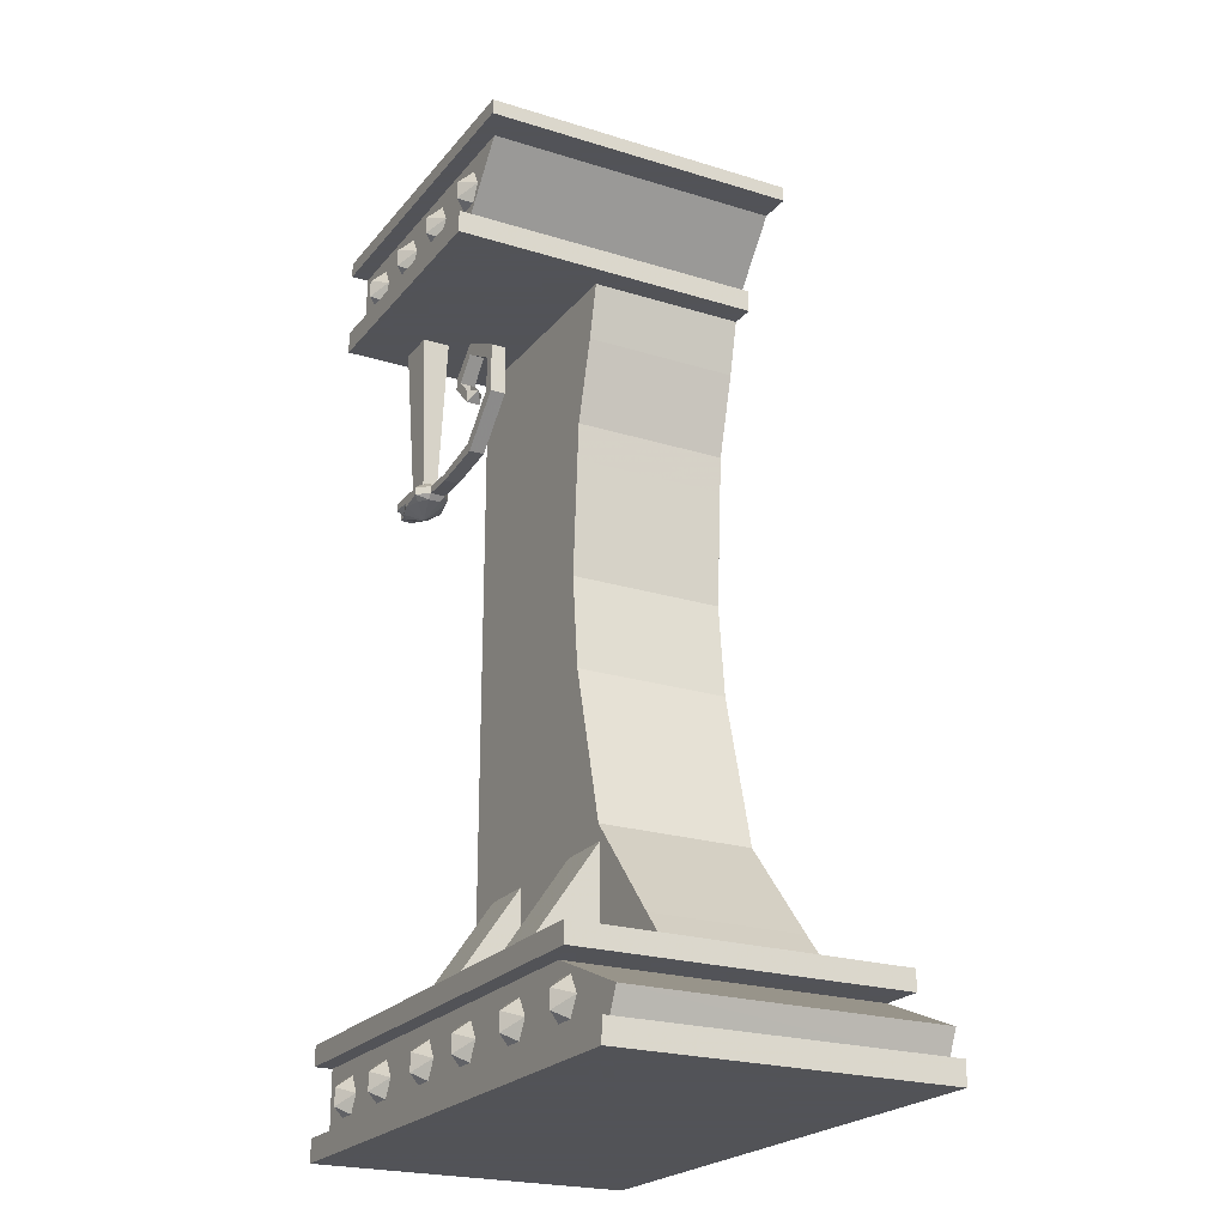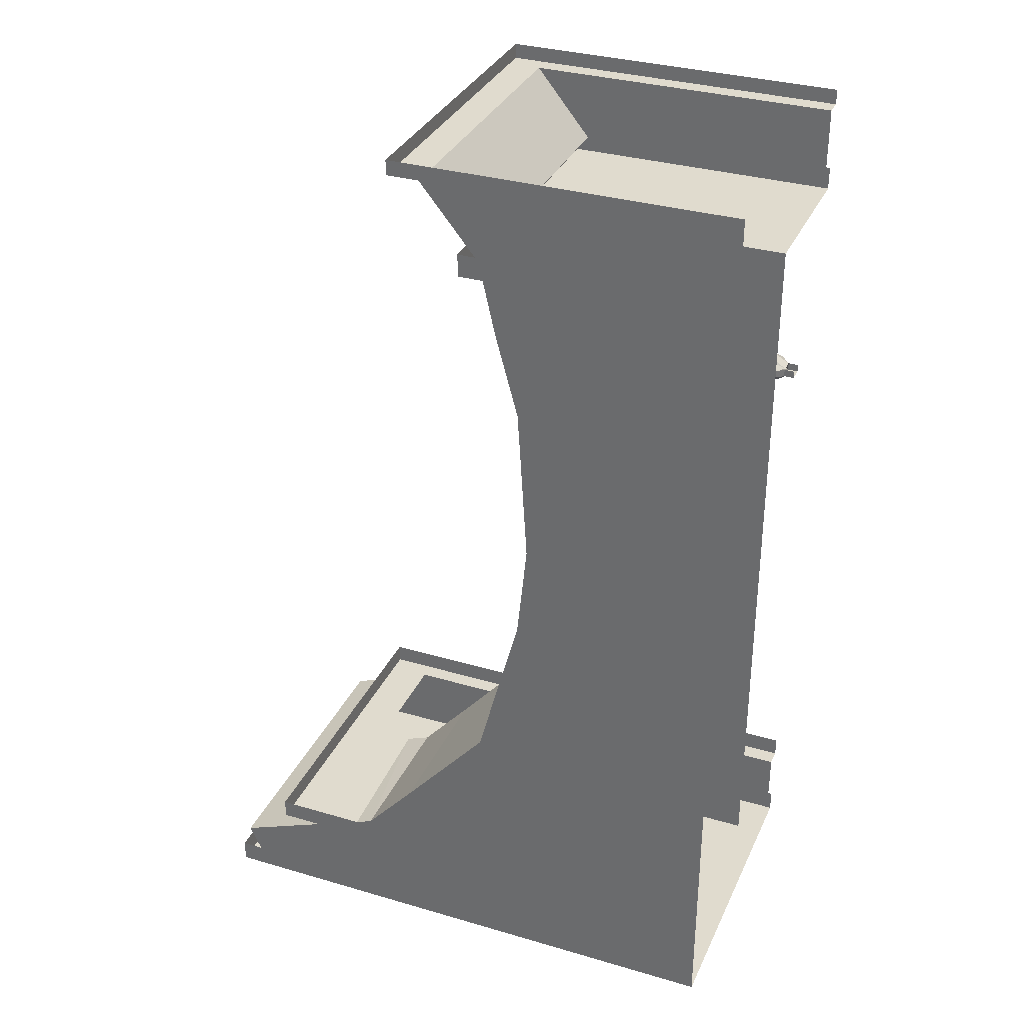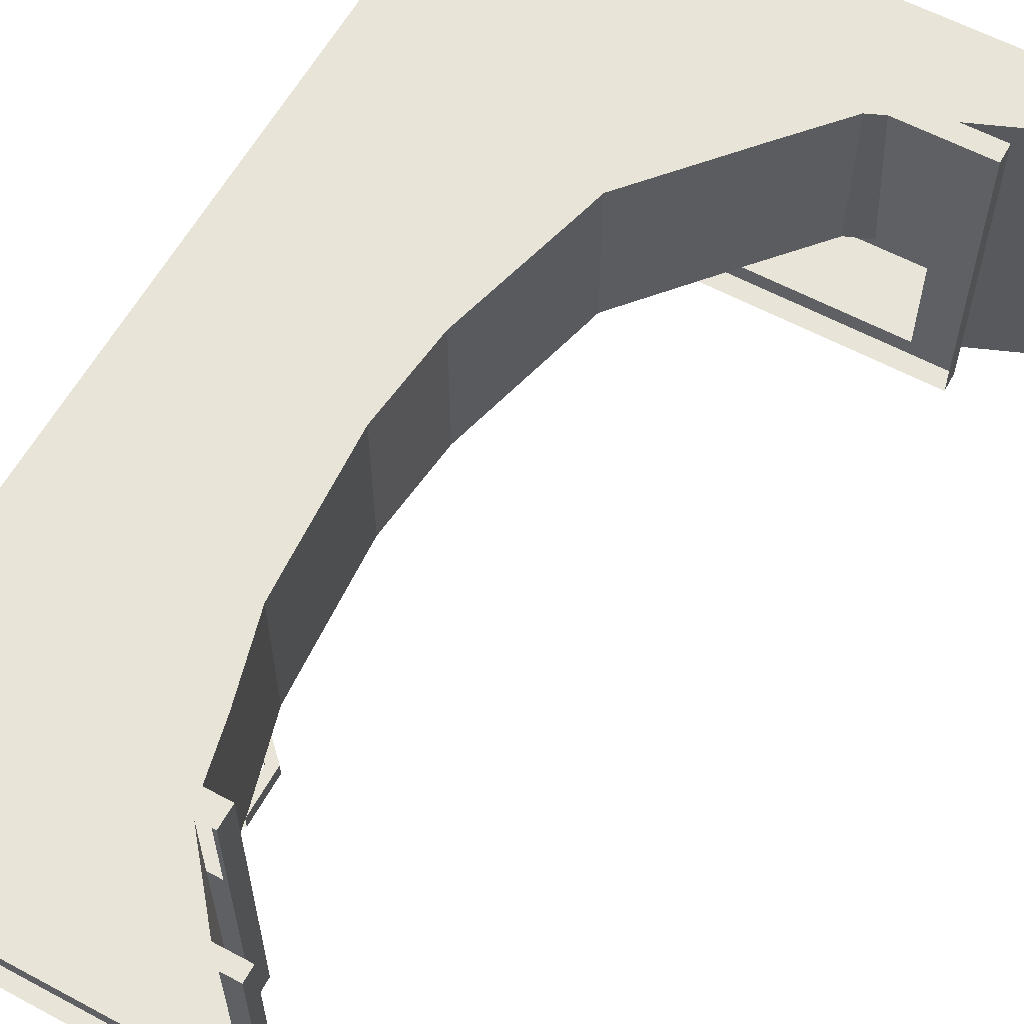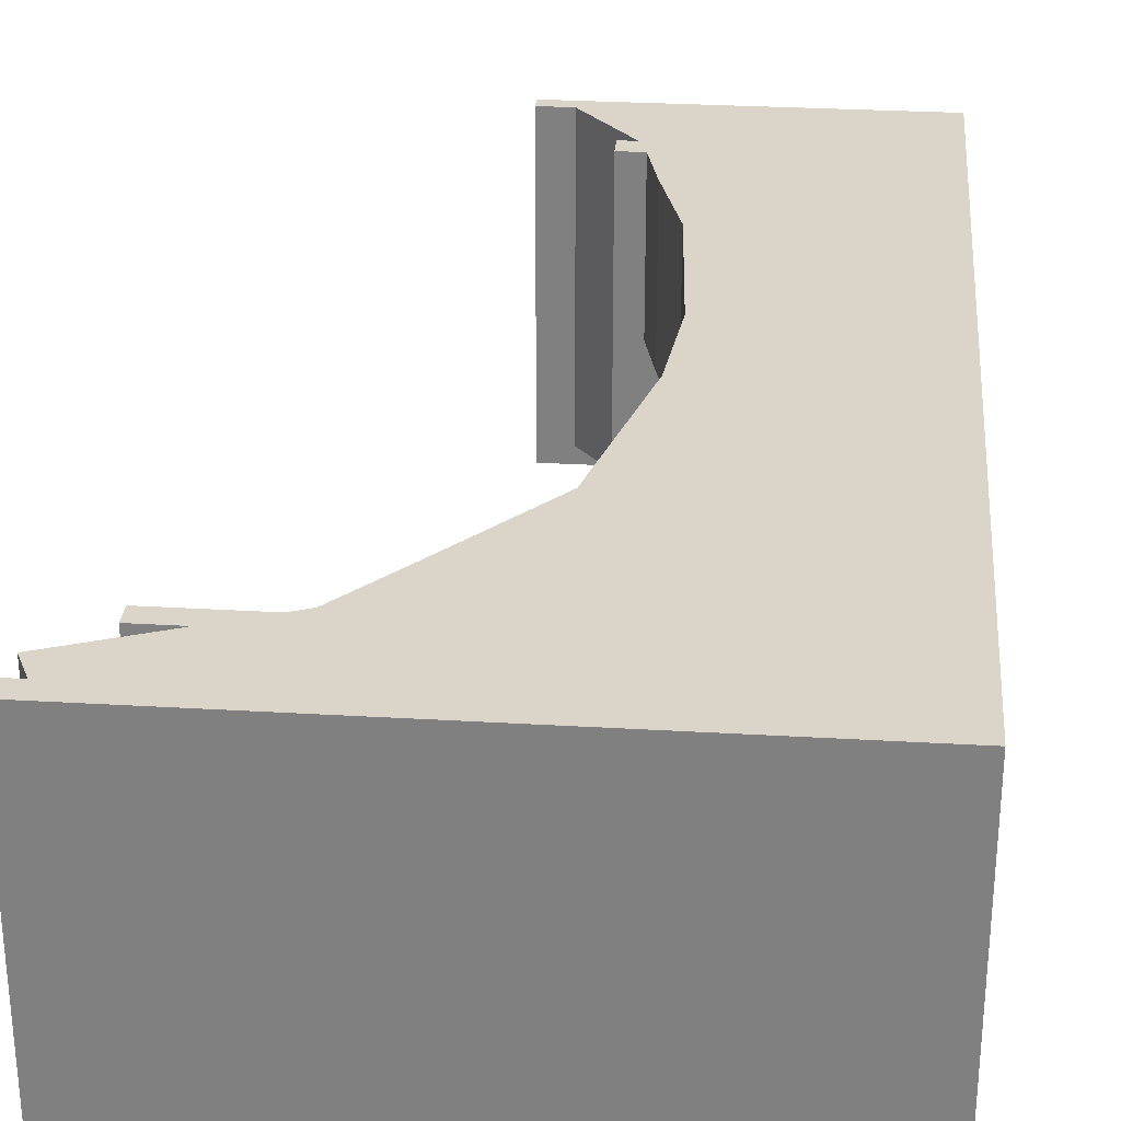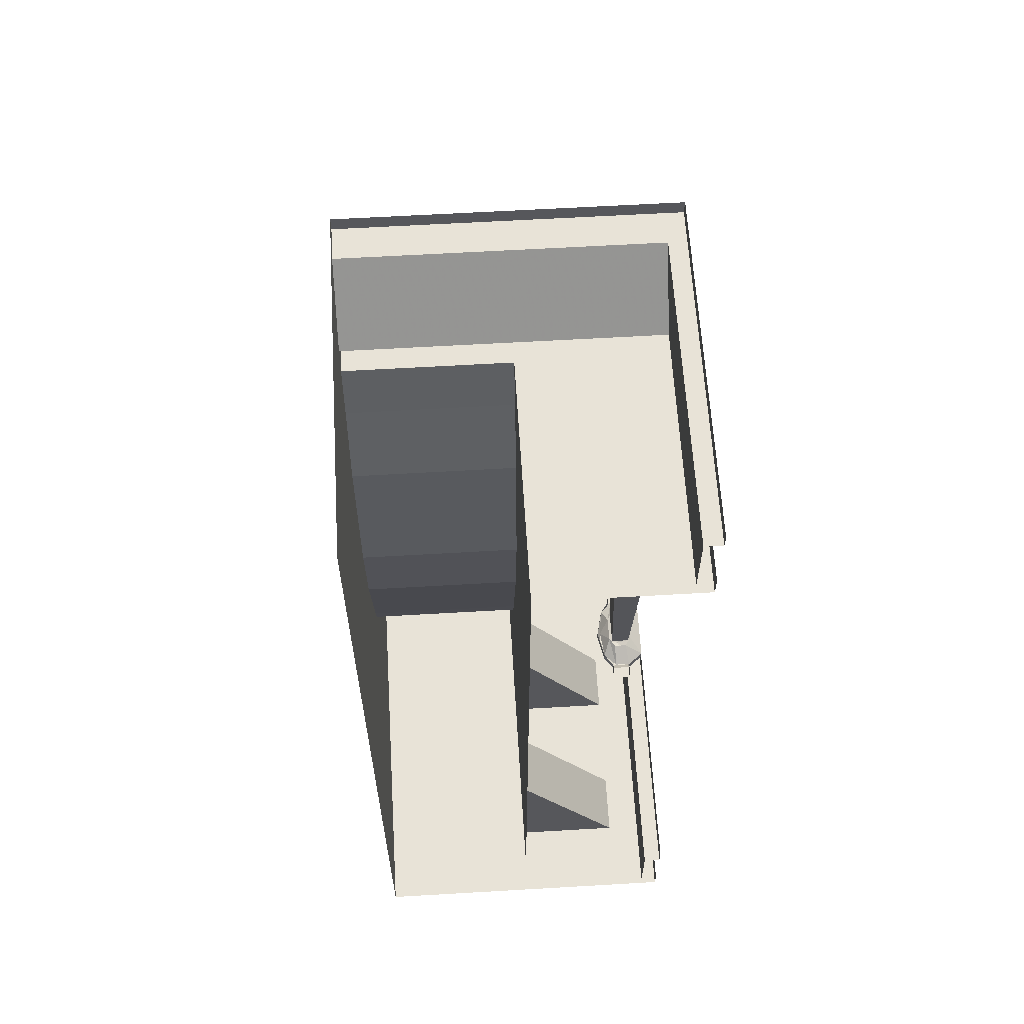
<metadata>
{"format":"obj","ext":"obj","renderer":"f3d","projection":"perspective","resolution":1024,"background":"white","views":[{"elev":-22.5,"azim":-118.3,"up":"+Y"},{"elev":33.4,"azim":21.9,"up":"+Y"},{"elev":60.1,"azim":-151.3,"up":"+Z"},{"elev":29.2,"azim":5.0,"up":"+Z"},{"elev":62.2,"azim":86.6,"up":"+Y"}]}
</metadata>
<code>
v 0.5 -0.1484 -0.4453
v 0.4375 -0.125 -0.4844
v 0.4688 -0.09375 -0.4453
v 0.4062 -0.09375 -0.4453
v 0.375 -0.1484 -0.4453
v 0.4375 -0.1797 -0.4844
v 0.4062 -0.2031 -0.4453
v 0.4688 -0.2031 -0.4453
v 0.7188 -0.1484 -0.4453
v 0.6562 -0.125 -0.4844
v 0.6875 -0.09375 -0.4453
v 0.625 -0.09375 -0.4453
v 0.5938 -0.1484 -0.4453
v 0.6562 -0.1797 -0.4844
v 0.625 -0.2031 -0.4453
v 0.6875 -0.2031 -0.4453
v 0.9375 -0.1484 -0.4453
v 0.875 -0.125 -0.4844
v 0.9062 -0.09375 -0.4453
v 0.8438 -0.09375 -0.4453
v 0.8125 -0.1484 -0.4453
v 0.875 -0.1797 -0.4844
v 0.8438 -0.2031 -0.4453
v 0.9062 -0.2031 -0.4453
v 0.1562 -2.75 -0.4453
v 0.09375 -2.727 -0.4844
v 0.125 -2.695 -0.4453
v 0.0625 -2.695 -0.4453
v 0.03125 -2.75 -0.4453
v 0.09375 -2.781 -0.4844
v 0.0625 -2.805 -0.4453
v 0.125 -2.805 -0.4453
v 0.4141 -2.75 -0.4453
v 0.3516 -2.727 -0.4844
v 0.3828 -2.695 -0.4453
v 0.3203 -2.695 -0.4453
v 0.2891 -2.75 -0.4453
v 0.3516 -2.781 -0.4844
v 0.3203 -2.805 -0.4453
v 0.3828 -2.805 -0.4453
v 0.6953 -2.75 -0.4453
v 0.6328 -2.727 -0.4844
v 0.6641 -2.695 -0.4453
v 0.6016 -2.695 -0.4453
v 0.5703 -2.75 -0.4453
v 0.6328 -2.781 -0.4844
v 0.6016 -2.805 -0.4453
v 0.6641 -2.805 -0.4453
v 0.9375 -2.75 -0.4453
v 0.875 -2.727 -0.4844
v 0.9062 -2.695 -0.4453
v 0.8438 -2.695 -0.4453
v 0.8125 -2.75 -0.4453
v 0.875 -2.781 -0.4844
v 0.8438 -2.805 -0.4453
v 0.9062 -2.805 -0.4453
v 0.8828 -2.125 0
v 0.8828 -2.594 -0.3203
v 0.6953 -2.594 -0.3203
v 0.6953 -2.125 0
v 0.6953 -2.594 0
v 0.8828 -2.594 0
v 1 -0.04688 -0.5
v 1 -0.04688 -0.4453
v 0.03906 -0.04688 -0.4453
v -0.0625 -0.04688 -0.5
v -0.0625 0 -0.5
v 1 0 -0.5
v 1 -0.3281 -0.5
v 1 -0.3281 -0.4453
v 0.2344 -0.3281 -0.4453
v 0.1562 -0.3281 -0.5
v 0.1562 -0.2578 -0.5
v 1 -0.2578 -0.5
v 1 -2.648 -0.5
v 1 -2.648 -0.4453
v -0.4297 -2.648 -0.4453
v -0.5625 -2.648 -0.5
v -0.5625 -2.586 -0.5
v 1 -2.586 -0.5
v 1 -2.867 -0.4453
v -0.6719 -2.867 -0.4453
v -0.7188 -2.766 -0.4453
v -0.7188 -2.766 0.5
v -0.4297 -2.648 0.5
v -0.5625 -2.648 0.5
v -0.5625 -2.586 0.5
v -0.2734 -2.586 0.5
v 1 -2.922 0.5
v -0.2188 -2.562 0.5
v -0.2969 -2.594 0
v -0.2188 -2.562 0
v -0.1875 -2.594 0
v -0.0625 -2.383 0
v 1 -2.594 0
v 1 -2.383 0
v 0.2109 -2.062 0
v 1 -2 0
v 0.2266 -2 0
v 0.3438 -1.555 0
v 0.375 -1.25 0
v 1 -0.875 0
v 0.3516 -0.875 0
v 0.3438 -0.7578 0
v 1 -0.5 0
v 0.2734 -0.5 0
v 0.2344 -0.3281 0
v 1 -0.3281 0
v 0.1562 -0.3281 0
v 0.1562 -0.2578 0
v 1 -2.922 -0.5
v 1 -2.922 -0.4453
v -0.6406 -2.922 -0.4453
v -0.75 -2.922 -0.5
v -0.75 -2.852 -0.5
v 1 -2.852 -0.5
v -0.6406 -2.922 0.5
v -0.75 -2.922 0.5
v -0.75 -2.852 0.5
v -0.6797 -2.852 0.5
v 0.8047 -0.3281 -0.2344
v 0.8047 -0.3281 -0.3203
v 0.8281 -0.8281 -0.2969
v 0.8281 -0.8281 -0.25
v 0.8672 -0.3281 -0.2344
v 0.8672 -0.8281 -0.25
v 0.9297 -0.3281 -0.2344
v 0.9062 -0.8281 -0.25
v 0.9297 -0.3281 -0.3203
v 0.9062 -0.8281 -0.2969
v 0.8672 -0.3281 -0.3203
v 0.8672 -0.8281 -0.2969
v 0.7656 -0.8828 -0.25
v 0.7812 -0.8984 -0.2578
v 0.8125 -0.8984 -0.2344
v 0.7969 -0.8828 -0.2266
v 0.7656 -0.8594 -0.25
v 0.6641 -0.8594 -0.25
v 0.6641 -0.8828 -0.25
v 0.7656 -0.8828 -0.2969
v 0.7812 -0.8984 -0.2969
v 0.8672 -0.9297 -0.2734
v 0.8672 -0.8984 -0.2188
v 0.8672 -0.8828 -0.2109
v 0.7969 -0.8594 -0.2266
v 0.8672 -0.8984 -0.3359
v 0.8125 -0.8984 -0.3203
v 0.7969 -0.8828 -0.3359
v 0.8672 -0.8828 -0.3359
v 0.9219 -0.8984 -0.3203
v 0.7969 -0.8594 -0.3359
v 0.8672 -0.8594 -0.3359
v 0.9375 -0.8594 -0.3359
v 0.9375 -0.8828 -0.3359
v 0.9688 -0.8828 -0.2969
v 0.9531 -0.8984 -0.2969
v 0.9531 -0.8984 -0.2578
v 0.9219 -0.8984 -0.2344
v 0.9375 -0.8828 -0.2266
v 0.8672 -0.8594 -0.2109
v 0.7656 -0.8594 -0.2969
v 0.8125 -0.8281 -0.2891
v 0.8359 -0.8281 -0.3047
v 0.8672 -0.8281 -0.3047
v 0.8984 -0.8281 -0.3047
v 0.9219 -0.8281 -0.2891
v 0.9688 -0.8594 -0.2969
v 1 -0.8594 -0.2969
v 1 -0.8828 -0.2969
v 0.9688 -0.8828 -0.25
v 0.8359 -0.8281 -0.2422
v 0.8672 -0.8594 -0.2188
v 0.8672 -0.8281 -0.2422
v 0.8984 -0.8281 -0.2422
v 0.9375 -0.8594 -0.2266
v 0.9688 -0.8594 -0.2578
v 0.9219 -0.8281 -0.2578
v 0.7656 -0.8594 -0.2578
v 0.8125 -0.8281 -0.2578
v 0.9688 -0.8594 -0.25
v 1 -0.8828 -0.25
v 1 -0.8594 -0.25
v 0.6641 -0.8828 -0.2969
v 0.6641 -0.8594 -0.2969
v 0.4844 -0.8594 -0.2969
v 0.5 -0.8281 -0.2969
v 0.3438 -0.7188 -0.2969
v 0.375 -0.7031 -0.2969
v 0.5 -0.8281 -0.25
v 0.375 -0.7031 -0.25
v 0.4844 -0.8594 -0.25
v 0.3438 -0.7188 -0.25
v 0.3438 -0.5625 -0.25
v 0.3438 -0.5625 -0.2969
v 0.375 -0.5938 -0.2969
v 0.375 -0.5938 -0.25
v 0.5 -0.5234 -0.25
v 0.5 -0.4844 -0.25
v 0.5625 -0.5938 -0.25
v 0.5859 -0.5625 -0.25
v 0.5 -0.4844 -0.2969
v 0.5859 -0.5625 -0.2969
v 0.5 -0.5234 -0.2969
v 0.5156 -0.6797 -0.2969
v 0.5156 -0.6406 -0.2969
v 0.5625 -0.5938 -0.2969
v 0.5938 -0.6016 -0.2969
v 0.5156 -0.6797 -0.25
v 0.4844 -0.6484 -0.2734
v 0.5938 -0.6016 -0.25
v 0.5156 -0.6406 -0.25
v 0.2109 -0.2578 -0.4453
v 1 -0.2734 -0.4453
v 0.2734 -0.5 0.5
v 0.2344 -0.3281 0.5
v 0.1562 -0.3281 0.5
v 0.1562 -0.2578 0.5
v 0.3516 -0.875 0.5
v 0.3438 -0.7578 0.5
v 1 0 0.5
v 0.2109 -0.2578 0.5
v -0.0625 -2.383 0.5
v 0.2109 -2.062 0.5
v 0.2266 -2 0.5
v 0.3438 -1.555 0.5
v 0.375 -1.25 0.5
v 0.03906 -0.04688 0.5
v -0.0625 -0.04688 0.5
v -0.0625 0 0.5
v 0 0 0.5
v 0.3906 -2.117 0
v 0.3906 -2.586 -0.3203
v 0.2031 -2.586 -0.3203
v 0.2031 -2.117 0
v 0.2031 -2.586 0
v 0.3906 -2.586 0
v -0.125 -2.75 -0.4453
v -0.1875 -2.727 -0.4844
v -0.1562 -2.695 -0.4453
v -0.2188 -2.695 -0.4453
v -0.25 -2.75 -0.4453
v -0.1875 -2.781 -0.4844
v -0.2188 -2.805 -0.4453
v -0.1562 -2.805 -0.4453
v 0.2734 -0.1484 -0.4453
v 0.2109 -0.125 -0.4844
v 0.2422 -0.09375 -0.4453
v 0.1797 -0.09375 -0.4453
v 0.1484 -0.1484 -0.4453
v 0.2109 -0.1797 -0.4844
v 0.1797 -0.2031 -0.4453
v 0.2422 -0.2031 -0.4453
v -0.3984 -2.75 -0.4453
v -0.4609 -2.727 -0.4844
v -0.4297 -2.695 -0.4453
v -0.4922 -2.695 -0.4453
v -0.5234 -2.75 -0.4453
v -0.4609 -2.781 -0.4844
v -0.4922 -2.805 -0.4453
v -0.4297 -2.805 -0.4453
f 1 2 3
f 3 2 4
f 4 2 5
f 5 2 6
f 5 6 7
f 7 6 8
f 8 6 1
f 1 6 2
f 9 10 11
f 11 10 12
f 12 10 13
f 13 10 14
f 13 14 15
f 15 14 16
f 16 14 9
f 9 14 10
f 17 18 19
f 19 18 20
f 20 18 21
f 21 18 22
f 21 22 23
f 23 22 24
f 24 22 17
f 17 22 18
f 25 26 27
f 27 26 28
f 28 26 29
f 29 26 30
f 29 30 31
f 31 30 32
f 32 30 25
f 25 30 26
f 33 34 35
f 35 34 36
f 36 34 37
f 37 34 38
f 37 38 39
f 39 38 40
f 40 38 33
f 33 38 34
f 41 42 43
f 43 42 44
f 44 42 45
f 45 42 46
f 45 46 47
f 47 46 48
f 48 46 41
f 41 46 42
f 49 50 51
f 51 50 52
f 52 50 53
f 53 50 54
f 53 54 55
f 55 54 56
f 56 54 49
f 49 54 50
f 63 66 67
f 63 67 68
f 69 72 73
f 69 73 74
f 75 78 79
f 75 79 80
f 78 86 79
f 79 86 87
f 87 86 85
f 87 85 88
f 111 114 115
f 111 115 116
f 114 118 115
f 115 118 119
f 119 118 117
f 119 117 120
f 237 238 239
f 239 238 240
f 240 238 241
f 241 238 242
f 241 242 243
f 243 242 244
f 244 242 237
f 237 242 238
f 245 246 247
f 247 246 248
f 248 246 249
f 249 246 250
f 249 250 251
f 251 250 252
f 252 250 245
f 245 250 246
f 253 254 255
f 255 254 256
f 256 254 257
f 257 254 258
f 257 258 259
f 259 258 260
f 260 258 253
f 253 258 254
f 57 58 59
f 57 59 60
f 77 76 81
f 77 81 82
f 77 82 83
f 77 83 84
f 77 84 85
f 88 90 91
f 91 90 92
f 91 92 93
f 93 92 94
f 93 94 95
f 95 94 96
f 105 106 107
f 105 107 108
f 120 84 83
f 120 83 82
f 212 65 64
f 212 64 213
f 107 106 214
f 107 214 215
f 94 92 90
f 94 90 222
f 65 212 221
f 65 221 227
f 231 232 233
f 231 233 234
f 60 59 61
f 58 57 62
f 96 94 97
f 96 97 98
f 98 97 99
f 102 103 104
f 102 104 105
f 105 104 106
f 108 107 70
f 70 107 71
f 104 103 218
f 104 218 219
f 104 219 106
f 106 219 214
f 97 94 222
f 97 222 223
f 97 223 99
f 99 223 224
f 234 233 235
f 232 231 236
f 63 64 65
f 63 65 66
f 69 70 71
f 69 71 72
f 75 76 77
f 75 77 78
f 77 85 78
f 78 85 86
f 71 107 109
f 71 109 72
f 72 109 110
f 72 110 73
f 111 112 113
f 111 113 114
f 113 117 114
f 114 117 118
f 121 122 123
f 121 123 124
f 121 124 125
f 125 124 126
f 125 126 127
f 127 126 128
f 127 128 129
f 129 128 130
f 129 130 131
f 131 130 132
f 131 132 122
f 122 132 123
f 133 134 135
f 133 135 136
f 133 136 137
f 133 137 138
f 133 138 139
f 133 139 140
f 133 140 141
f 133 141 134
f 134 141 142
f 134 142 135
f 135 142 143
f 135 143 136
f 136 143 144
f 136 144 145
f 136 145 137
f 146 147 148
f 146 148 149
f 146 149 150
f 146 150 142
f 146 142 147
f 147 142 141
f 147 141 148
f 148 141 140
f 148 140 151
f 148 151 152
f 148 152 149
f 149 152 153
f 149 153 154
f 149 154 150
f 150 154 155
f 150 155 156
f 150 156 142
f 142 156 157
f 142 157 158
f 142 158 143
f 143 158 144
f 144 158 159
f 144 159 160
f 144 160 145
f 151 140 161
f 151 161 162
f 151 162 163
f 151 163 152
f 152 163 164
f 152 164 165
f 152 165 153
f 153 165 166
f 153 166 167
f 153 167 154
f 154 167 155
f 155 167 168
f 155 168 169
f 155 169 170
f 155 170 157
f 155 157 156
f 171 172 173
f 173 172 174
f 174 172 175
f 174 175 176
f 174 176 177
f 177 176 166
f 166 176 167
f 171 145 172
f 145 171 178
f 178 171 179
f 178 179 162
f 178 162 161
f 159 158 157
f 159 157 170
f 159 170 175
f 159 175 160
f 175 170 180
f 180 170 181
f 180 181 182
f 170 169 181
f 161 140 183
f 161 183 184
f 184 183 185
f 184 185 186
f 186 185 187
f 186 187 188
f 186 188 189
f 189 188 190
f 189 190 191
f 189 191 139
f 189 139 138
f 140 139 183
f 183 139 191
f 183 191 185
f 185 191 192
f 185 192 187
f 187 192 193
f 187 193 194
f 187 194 188
f 188 194 195
f 188 195 190
f 190 195 196
f 190 196 192
f 190 192 191
f 192 196 193
f 193 196 197
f 193 197 198
f 198 197 199
f 198 199 200
f 198 200 201
f 201 200 202
f 201 202 203
f 201 203 195
f 201 195 194
f 204 205 206
f 204 206 207
f 204 207 208
f 204 208 209
f 204 209 205
f 210 199 211
f 210 211 208
f 210 208 207
f 210 207 200
f 210 200 199
f 206 202 207
f 207 202 200
f 211 209 208
f 203 197 196
f 203 196 195
f 202 206 203
f 203 206 197
f 197 206 199
f 107 215 216
f 107 216 109
f 109 216 217
f 109 217 110
f 215 221 217
f 215 217 216
f 65 227 228
f 65 228 66
f 66 228 67
f 67 228 229
f 229 228 227
f 229 227 230
f 88 85 89
f 88 89 90
f 120 117 89
f 120 89 84
f 214 219 220
f 214 220 215
f 215 220 221
f 218 226 220
f 218 220 219
f 222 90 89
f 222 89 223
f 223 89 224
f 224 89 225
f 225 89 226
f 226 89 220
f 230 227 220
f 220 227 221
f 89 85 84
f 98 99 100
f 98 100 101
f 98 101 102
f 102 101 103
f 99 224 100
f 100 224 225
f 100 225 101
f 101 225 226
f 101 226 103
f 103 226 218
f 113 112 89
f 113 89 117

</code>
